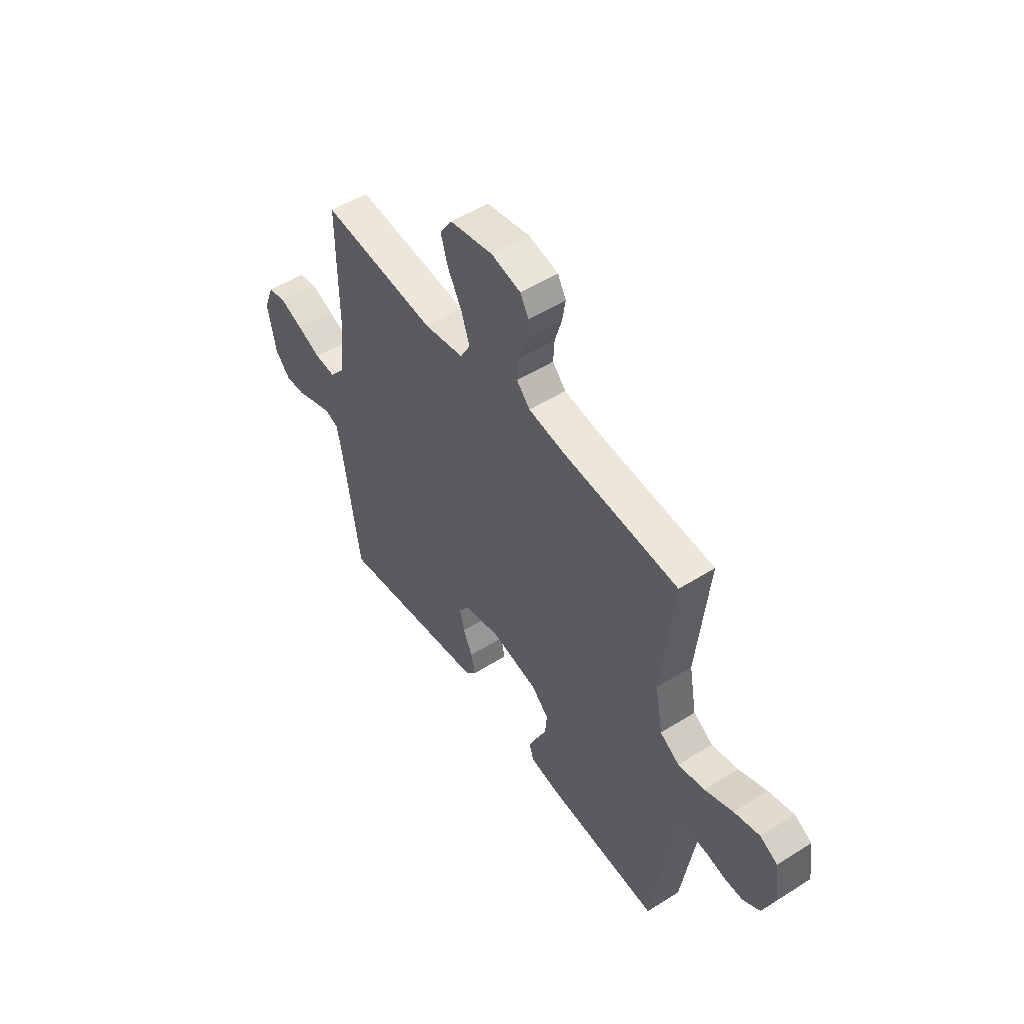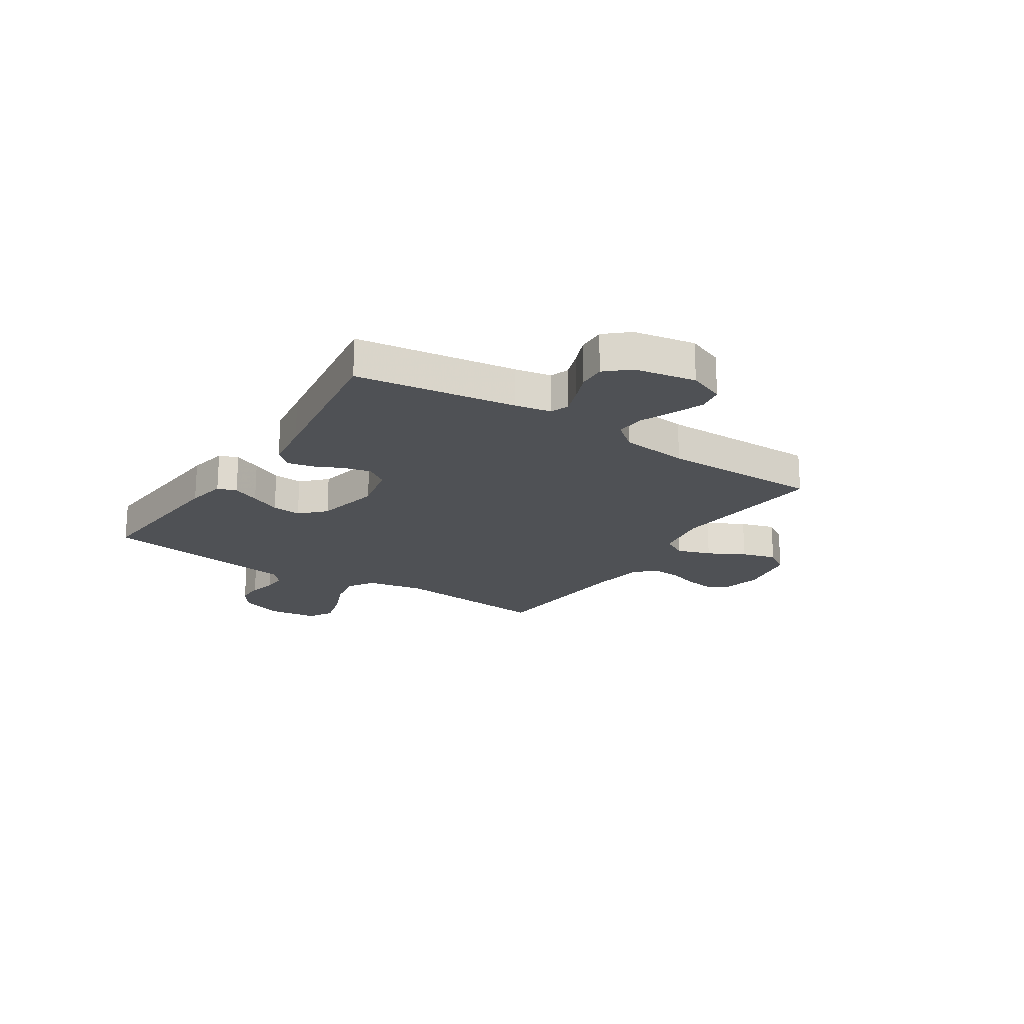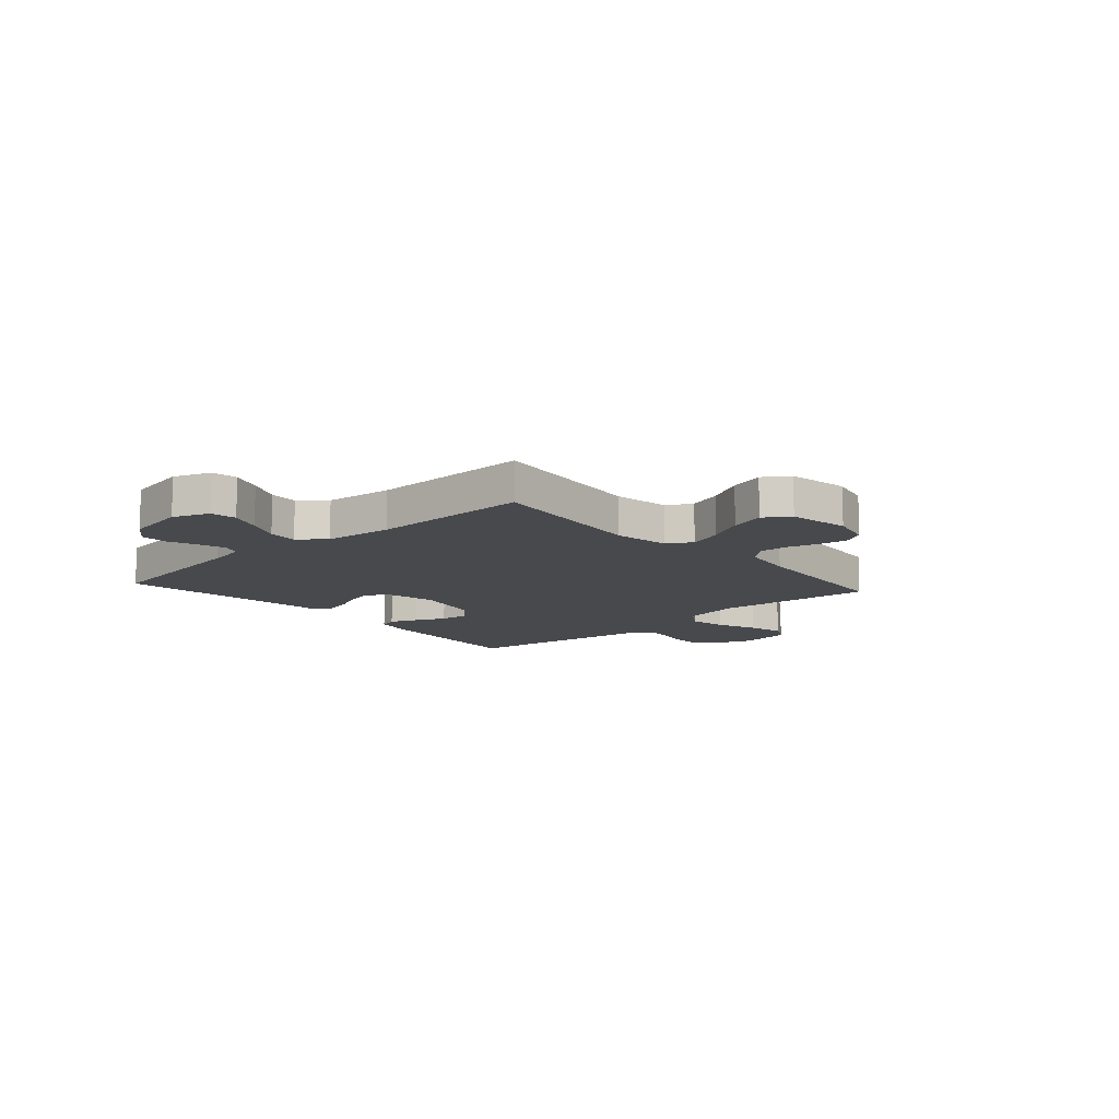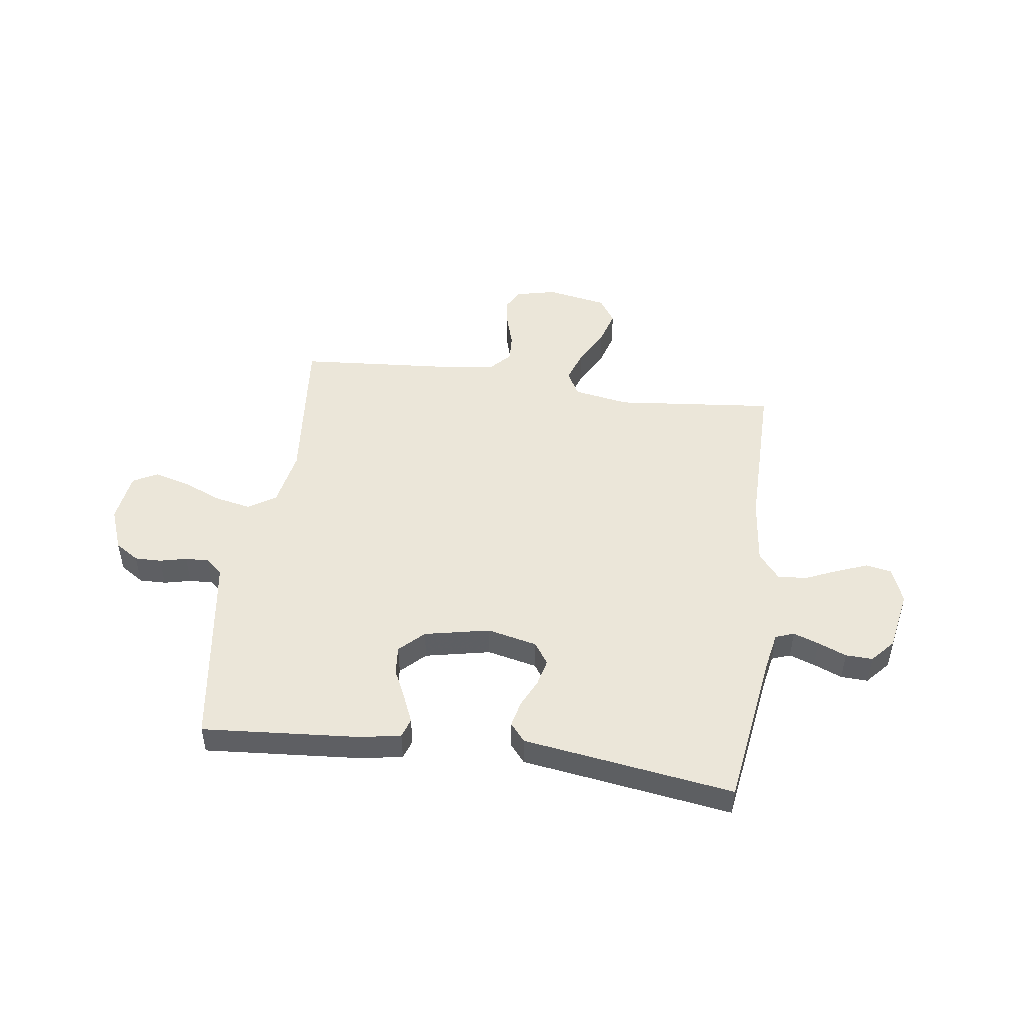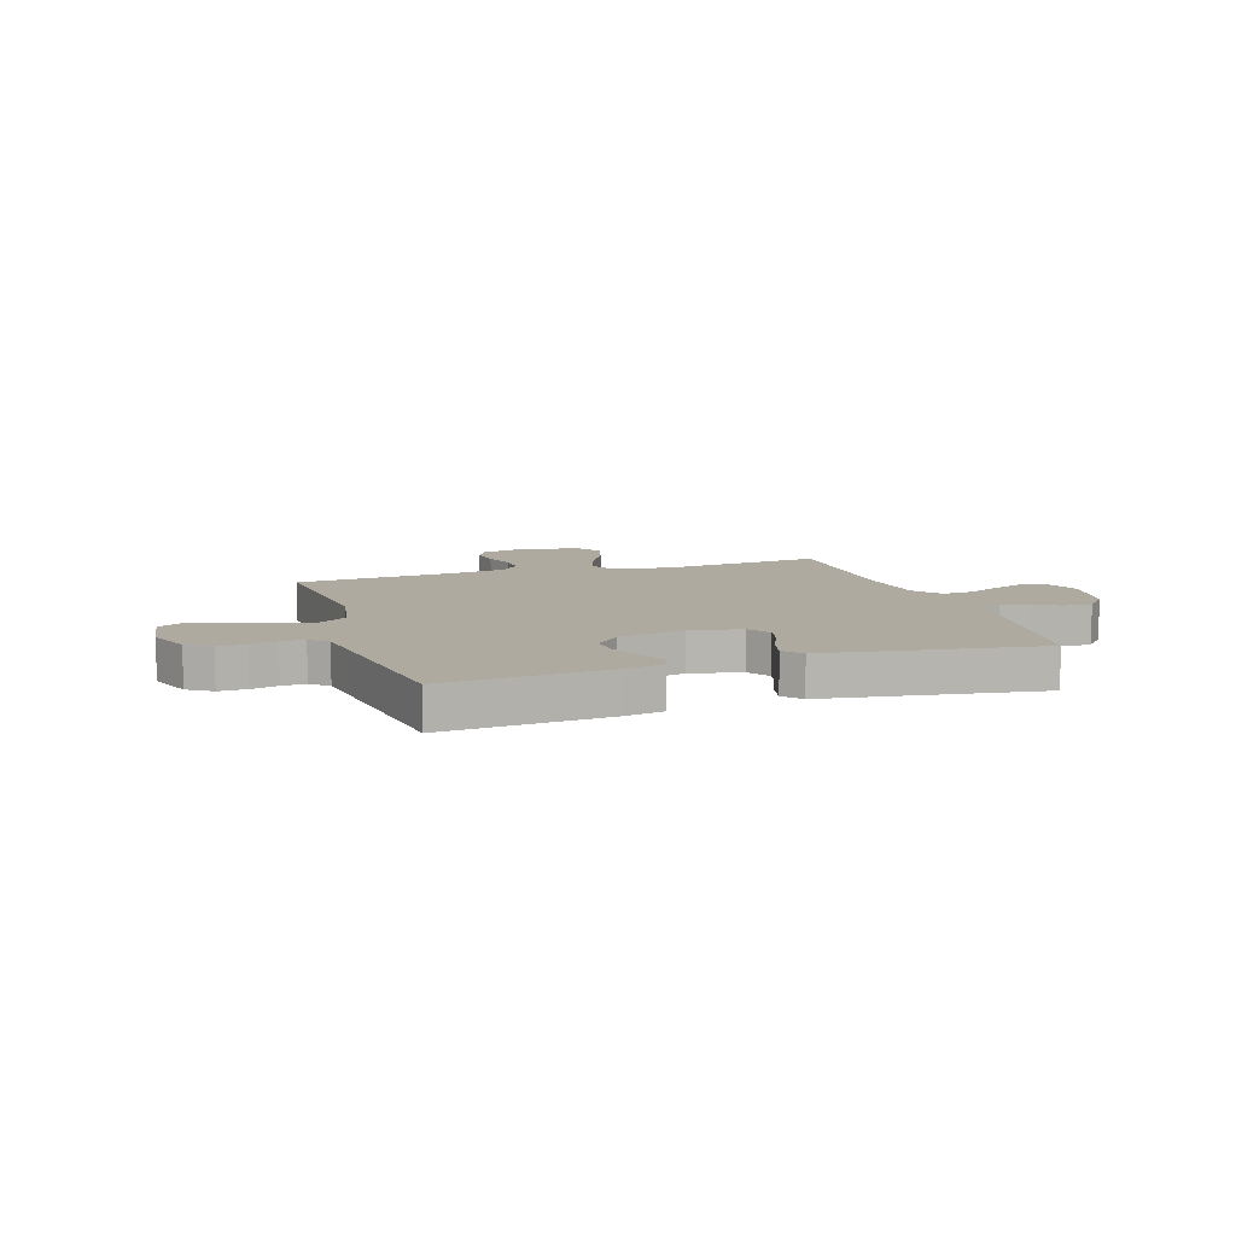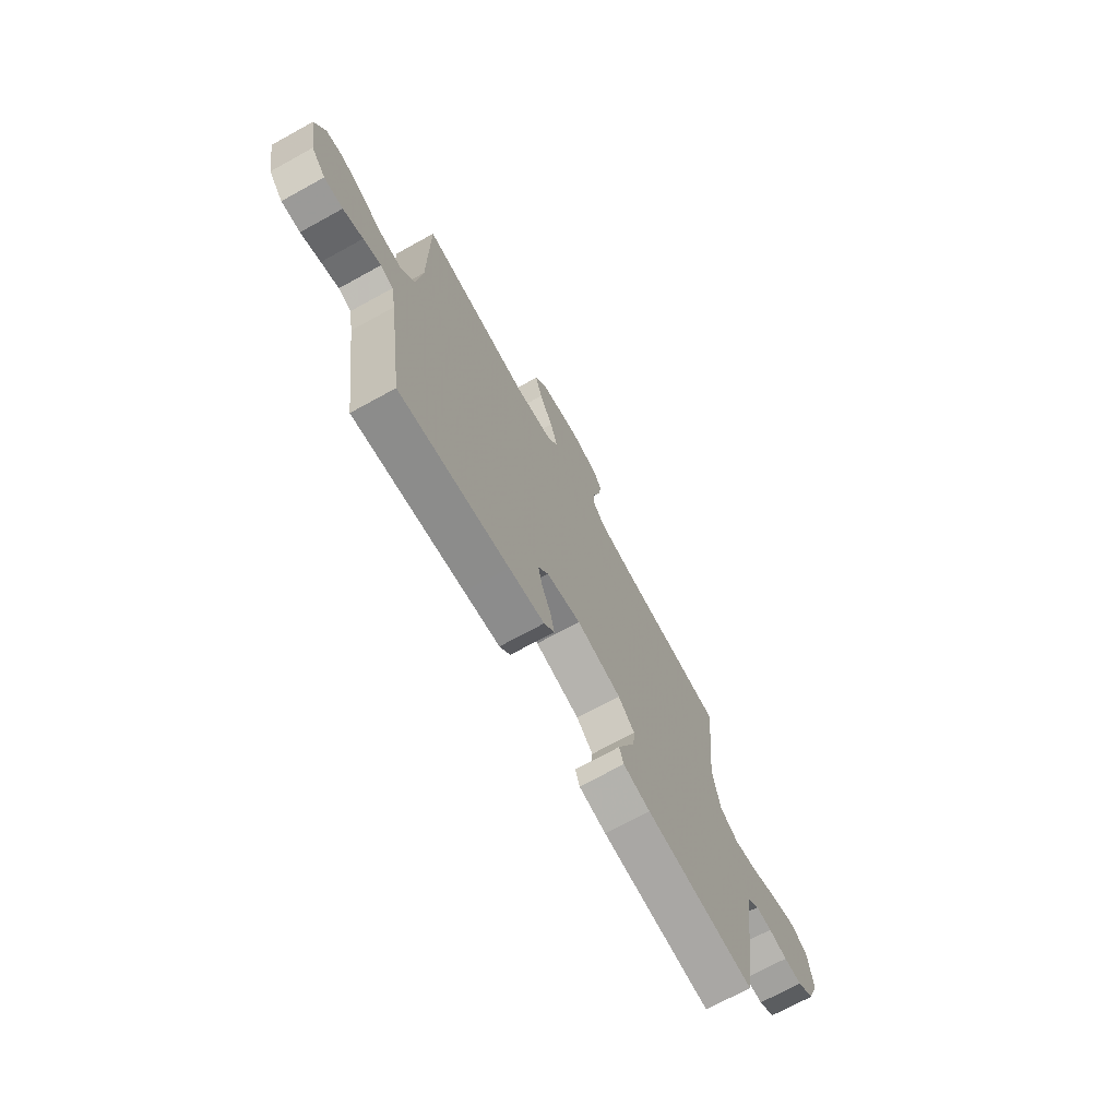
<metadata>
{"format":"obj","ext":"obj","renderer":"f3d","projection":"perspective","resolution":1024,"background":"white","views":[{"elev":51.3,"azim":55.5,"up":"+Z"},{"elev":-19.9,"azim":-123.1,"up":"+Y"},{"elev":-12.1,"azim":-48.3,"up":"+Y"},{"elev":48.5,"azim":-172.0,"up":"+Y"},{"elev":9.5,"azim":162.2,"up":"+Y"},{"elev":-71.1,"azim":-61.2,"up":"+Z"}]}
</metadata>
<code>
v -0.5 0.07 0.5
v -0.2 0.07 0.469
v -0.095 0.07 0.487
v -0.069 0.07 0.534
v -0.09 0.07 0.598
v -0.127 0.07 0.667
v -0.146 0.07 0.732
v -0.114 0.07 0.78
v 0 0.07 0.801
v 0.076 0.07 0.783
v 0.098 0.07 0.743
v 0.089 0.07 0.689
v 0.071 0.07 0.63
v 0.068 0.07 0.577
v 0.103 0.07 0.539
v 0.2 0.07 0.524
v 0.5 0.07 0.5
v 0.47 0.07 0.2
v 0.49 0.07 0.091
v 0.541 0.07 0.058
v 0.61 0.07 0.072
v 0.684 0.07 0.103
v 0.751 0.07 0.121
v 0.797 0.07 0.096
v 0.81 0.07 0
v 0.779 0.07 -0.081
v 0.734 0.07 -0.11
v 0.684 0.07 -0.109
v 0.633 0.07 -0.097
v 0.589 0.07 -0.095
v 0.557 0.07 -0.122
v 0.545 0.07 -0.2
v 0.5 0.07 -0.5
v 0.2 0.07 -0.476
v 0.126 0.07 -0.462
v 0.114 0.07 -0.426
v 0.136 0.07 -0.375
v 0.163 0.07 -0.318
v 0.168 0.07 -0.263
v 0.123 0.07 -0.219
v 0 0.07 -0.193
v -0.094 0.07 -0.214
v -0.122 0.07 -0.255
v -0.11 0.07 -0.306
v -0.085 0.07 -0.359
v -0.074 0.07 -0.408
v -0.103 0.07 -0.442
v -0.2 0.07 -0.456
v -0.5 0.07 -0.5
v -0.543 0.07 -0.2
v -0.556 0.07 -0.131
v -0.591 0.07 -0.118
v -0.639 0.07 -0.135
v -0.693 0.07 -0.157
v -0.744 0.07 -0.159
v -0.783 0.07 -0.115
v -0.804 0.07 0
v -0.777 0.07 0.068
v -0.729 0.07 0.077
v -0.67 0.07 0.054
v -0.609 0.07 0.027
v -0.554 0.07 0.023
v -0.514 0.07 0.072
v -0.499 0.07 0.2
v -0.5 0 0.5
v -0.2 0 0.469
v -0.095 0 0.487
v -0.069 0 0.534
v -0.09 0 0.598
v -0.127 0 0.667
v -0.146 0 0.732
v -0.114 0 0.78
v 0 0 0.801
v 0.076 0 0.783
v 0.098 0 0.743
v 0.089 0 0.689
v 0.071 0 0.63
v 0.068 0 0.577
v 0.103 0 0.539
v 0.2 0 0.524
v 0.5 0 0.5
v 0.47 0 0.2
v 0.49 0 0.091
v 0.541 0 0.058
v 0.61 0 0.072
v 0.684 0 0.103
v 0.751 0 0.121
v 0.797 0 0.096
v 0.81 0 0
v 0.779 0 -0.081
v 0.734 0 -0.11
v 0.684 0 -0.109
v 0.633 0 -0.097
v 0.589 0 -0.095
v 0.557 0 -0.122
v 0.545 0 -0.2
v 0.5 0 -0.5
v 0.2 0 -0.476
v 0.126 0 -0.462
v 0.114 0 -0.426
v 0.136 0 -0.375
v 0.163 0 -0.318
v 0.168 0 -0.263
v 0.123 0 -0.219
v 0 0 -0.193
v -0.094 0 -0.214
v -0.122 0 -0.255
v -0.11 0 -0.306
v -0.085 0 -0.359
v -0.074 0 -0.408
v -0.103 0 -0.442
v -0.2 0 -0.456
v -0.5 0 -0.5
v -0.543 0 -0.2
v -0.556 0 -0.131
v -0.591 0 -0.118
v -0.639 0 -0.135
v -0.693 0 -0.157
v -0.744 0 -0.159
v -0.783 0 -0.115
v -0.804 0 0
v -0.777 0 0.068
v -0.729 0 0.077
v -0.67 0 0.054
v -0.609 0 0.027
v -0.554 0 0.023
v -0.514 0 0.072
v -0.499 0 0.2
f 58 59 60 61
f 56 57 58 61
f 56 61 62
f 53 54 55 56
f 52 53 56 62
f 51 52 62 63
f 48 49 50
f 48 50 51 63
f 44 45 46 47
f 43 44 47 48
f 35 36 37 38
f 33 34 35 38
f 32 33 38 39
f 31 32 39 40
f 26 27 28 29
f 26 29 30
f 25 26 30
f 24 25 30
f 21 22 23 24
f 20 21 24 30
f 19 20 30 31
f 16 17 18
f 15 16 18 19
f 14 15 19 31
f 10 11 12 13
f 10 13 14
f 9 10 14
f 8 9 14
f 5 6 7 8
f 4 5 8 14
f 3 4 14 31
f 64 1 2
f 43 48 63 64
f 42 43 64 2
f 41 42 2 3
f 3 31 40 41
f 125 124 123 122
f 125 122 121 120
f 126 125 120
f 120 119 118 117
f 126 120 117 116
f 127 126 116 115
f 114 113 112
f 127 115 114 112
f 111 110 109 108
f 112 111 108 107
f 102 101 100 99
f 102 99 98 97
f 103 102 97 96
f 104 103 96 95
f 93 92 91 90
f 94 93 90
f 94 90 89
f 94 89 88
f 88 87 86 85
f 94 88 85 84
f 95 94 84 83
f 82 81 80
f 83 82 80 79
f 95 83 79 78
f 77 76 75 74
f 78 77 74
f 78 74 73
f 78 73 72
f 72 71 70 69
f 78 72 69 68
f 95 78 68 67
f 66 65 128
f 128 127 112 107
f 66 128 107 106
f 67 66 106 105
f 105 104 95 67
f 1 65 66 2
f 2 66 67 3
f 3 67 68 4
f 4 68 69 5
f 5 69 70 6
f 6 70 71 7
f 7 71 72 8
f 8 72 73 9
f 9 73 74 10
f 10 74 75 11
f 11 75 76 12
f 12 76 77 13
f 13 77 78 14
f 14 78 79 15
f 15 79 80 16
f 16 80 81 17
f 17 81 82 18
f 18 82 83 19
f 19 83 84 20
f 20 84 85 21
f 21 85 86 22
f 22 86 87 23
f 23 87 88 24
f 24 88 89 25
f 25 89 90 26
f 26 90 91 27
f 27 91 92 28
f 28 92 93 29
f 29 93 94 30
f 30 94 95 31
f 31 95 96 32
f 32 96 97 33
f 33 97 98 34
f 34 98 99 35
f 35 99 100 36
f 36 100 101 37
f 37 101 102 38
f 38 102 103 39
f 39 103 104 40
f 40 104 105 41
f 41 105 106 42
f 42 106 107 43
f 43 107 108 44
f 44 108 109 45
f 45 109 110 46
f 46 110 111 47
f 47 111 112 48
f 48 112 113 49
f 49 113 114 50
f 50 114 115 51
f 51 115 116 52
f 52 116 117 53
f 53 117 118 54
f 54 118 119 55
f 55 119 120 56
f 56 120 121 57
f 57 121 122 58
f 58 122 123 59
f 59 123 124 60
f 60 124 125 61
f 61 125 126 62
f 62 126 127 63
f 63 127 128 64
f 64 128 65 1

</code>
